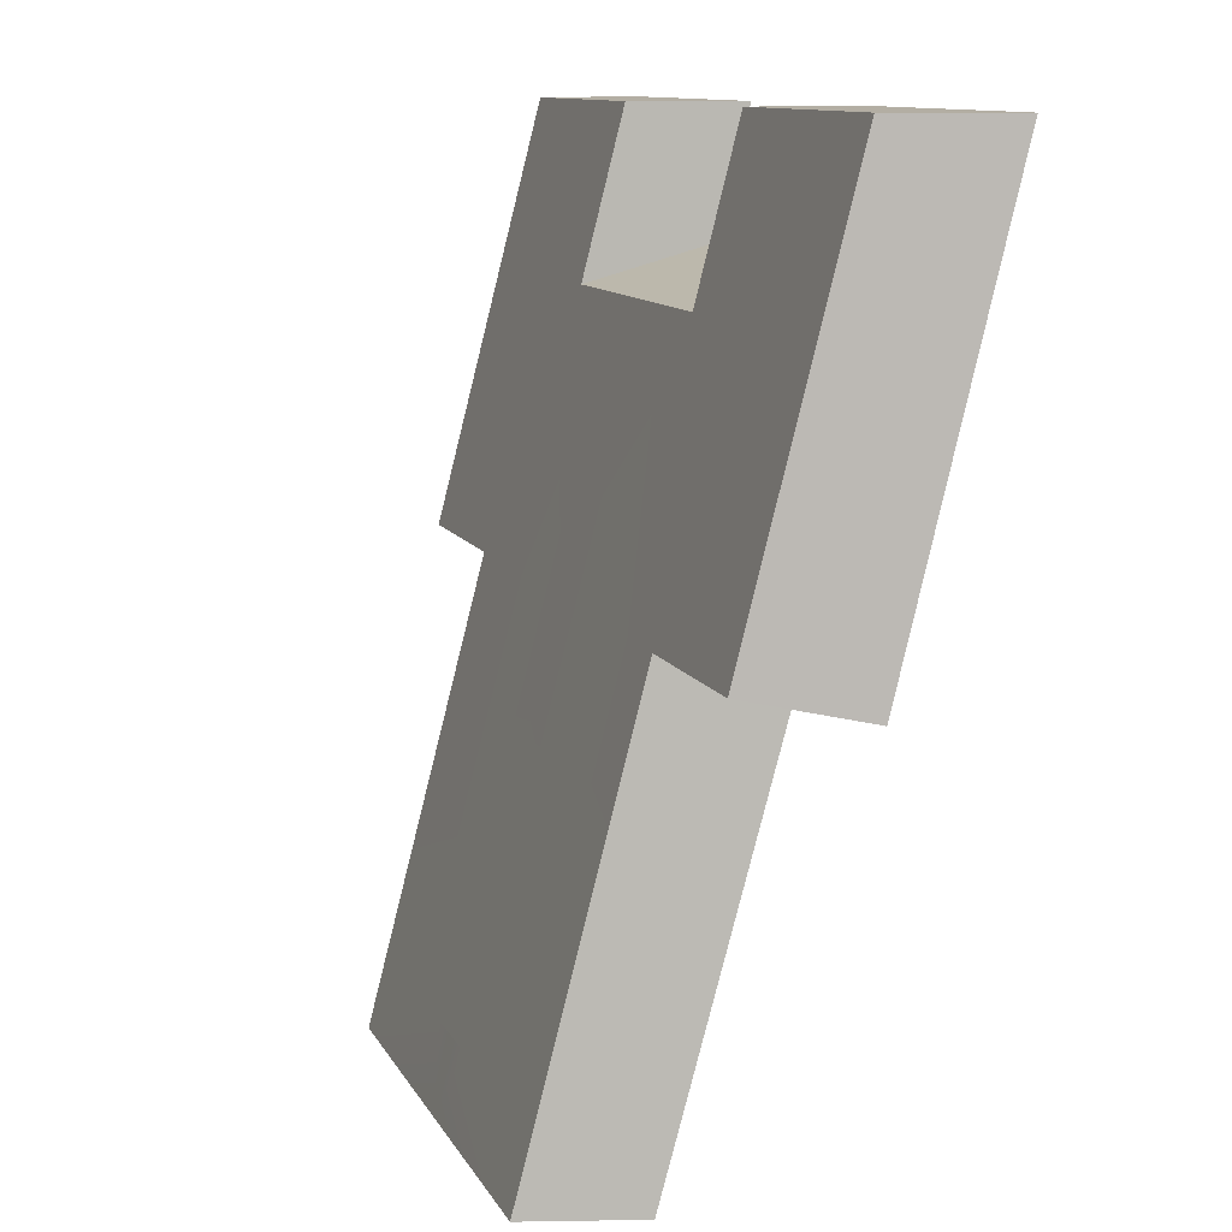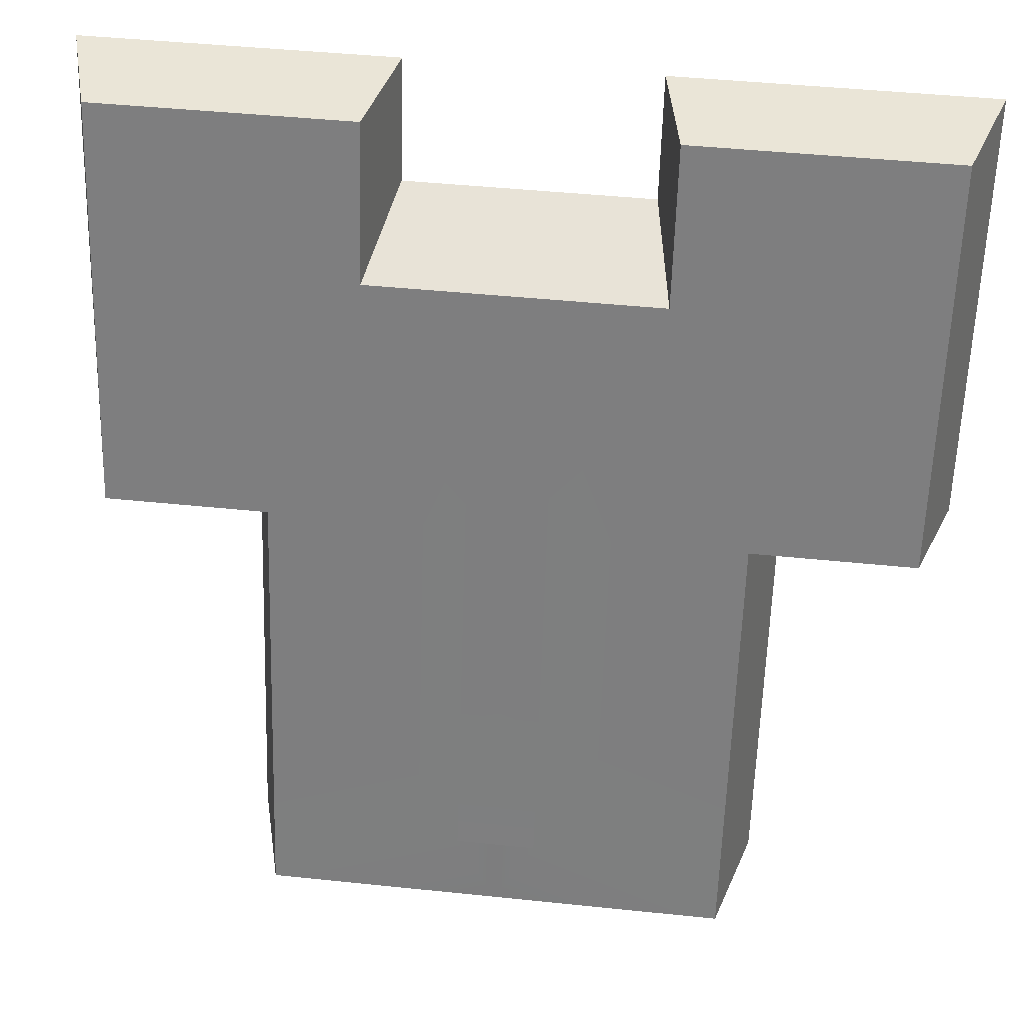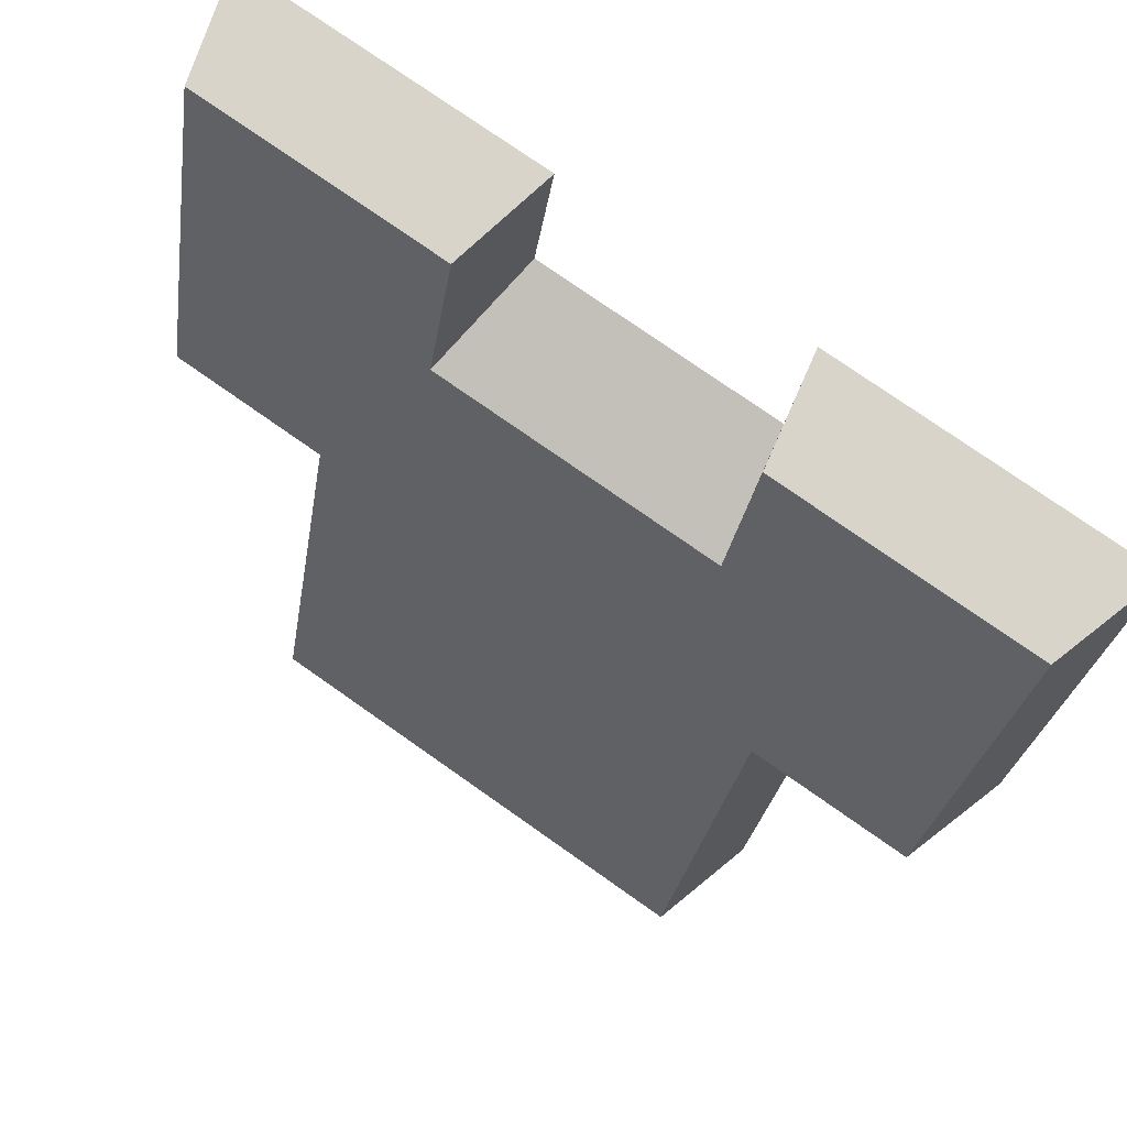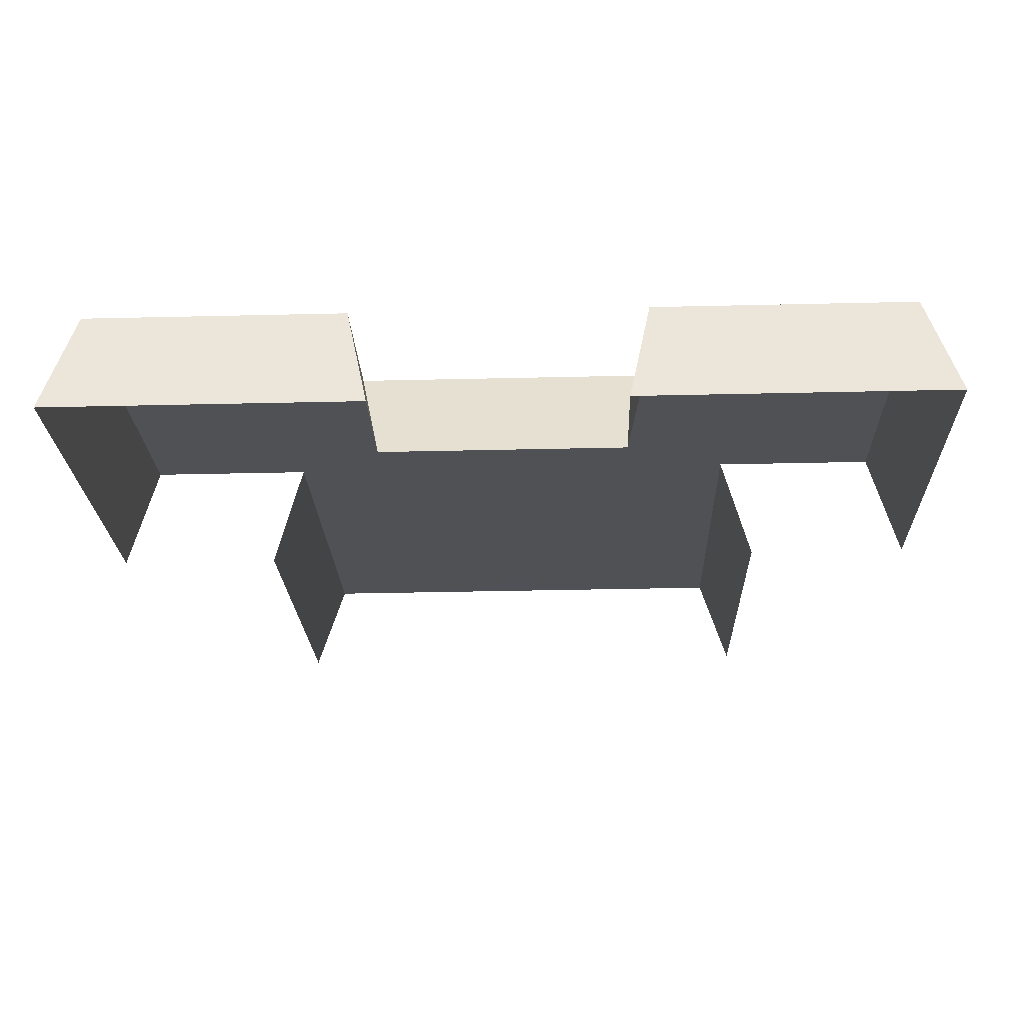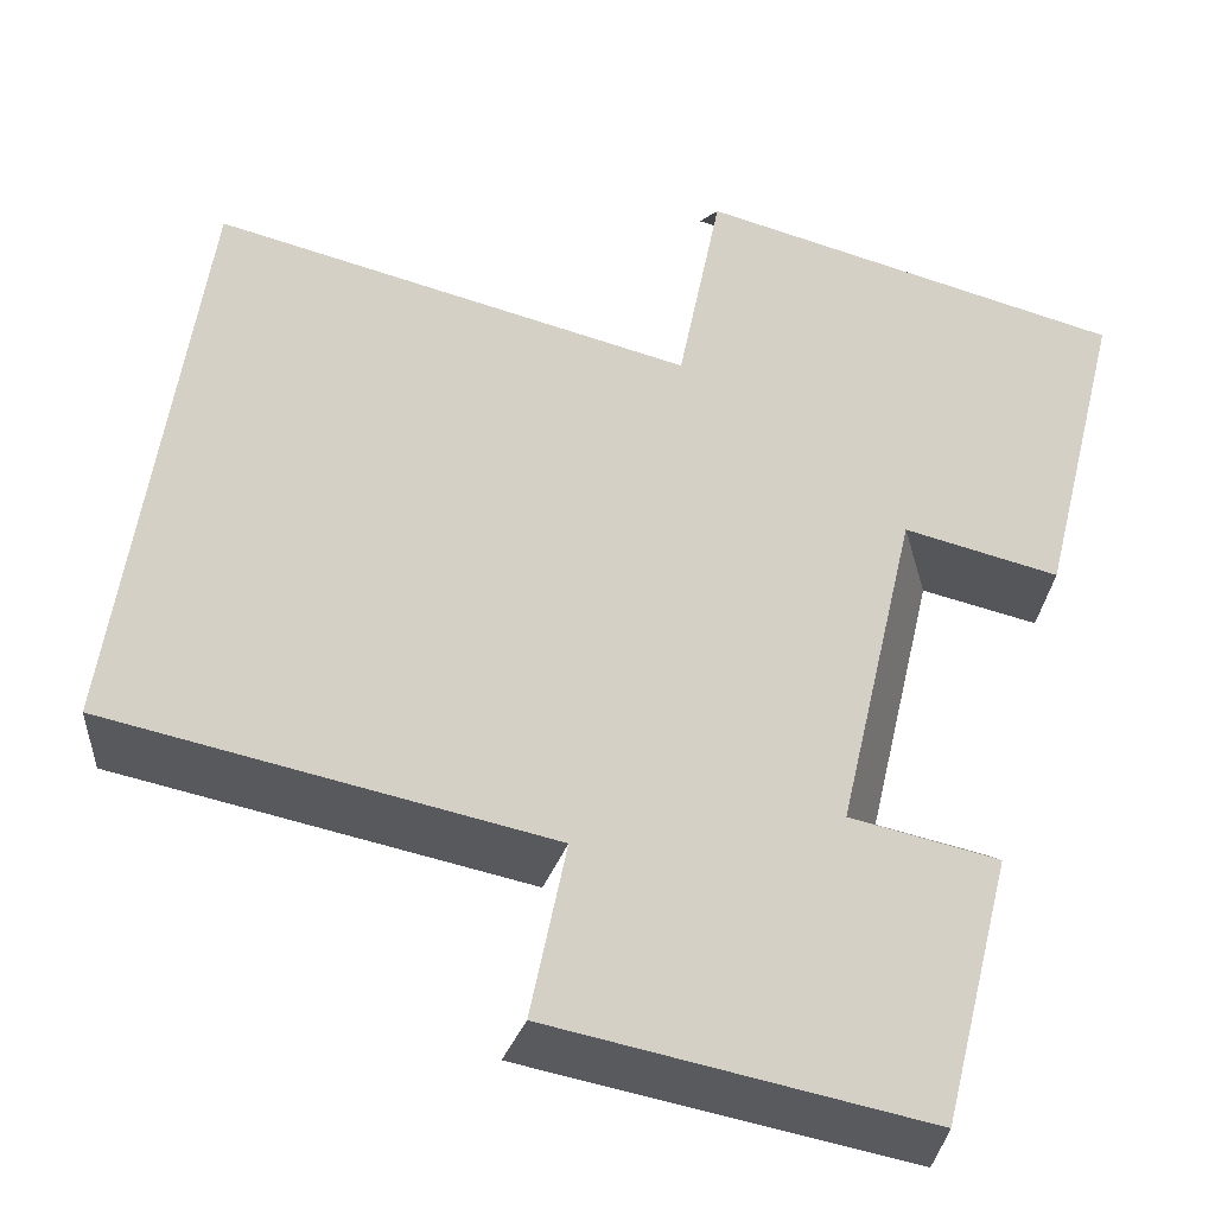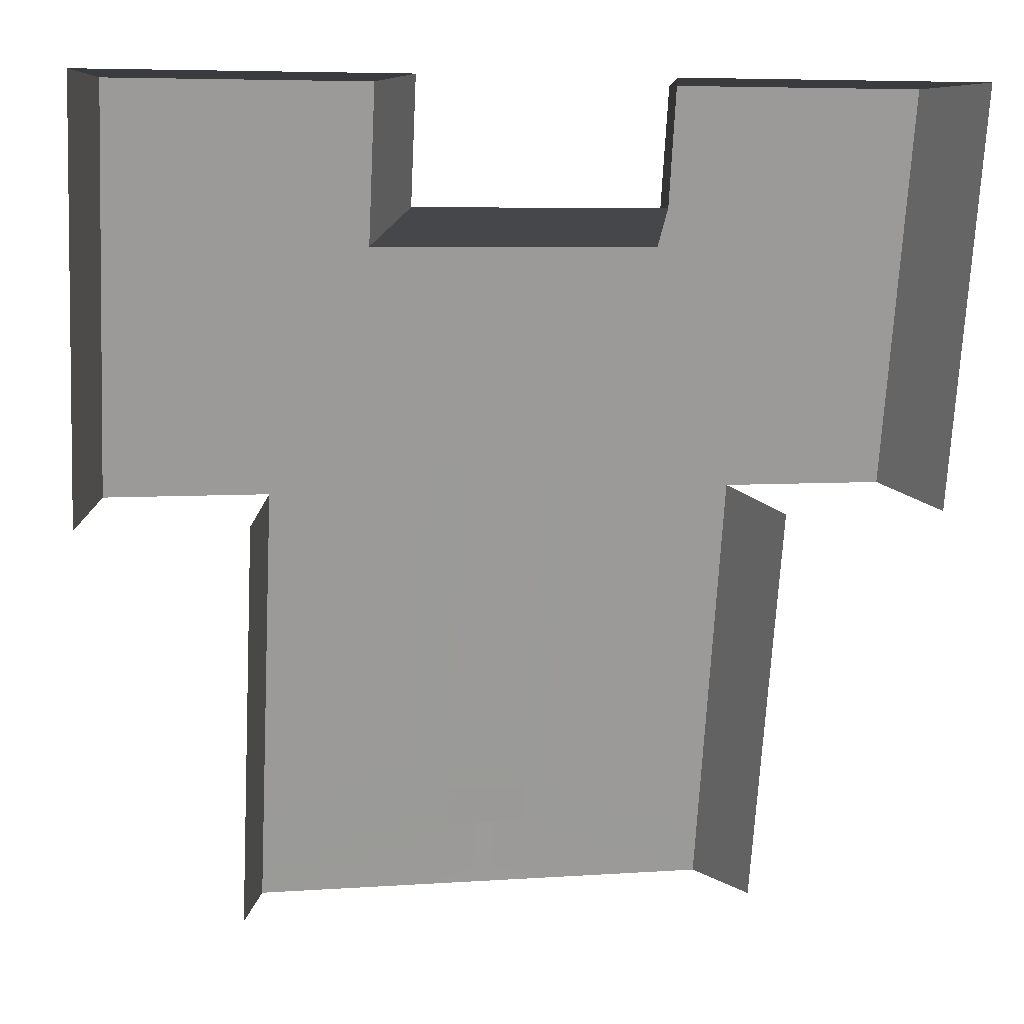
<metadata>
{"format":"obj","ext":"obj","renderer":"f3d","projection":"perspective","resolution":1024,"background":"white","views":[{"elev":10.9,"azim":72.1,"up":"+Y"},{"elev":44.1,"azim":7.0,"up":"+Y"},{"elev":75.4,"azim":35.2,"up":"+Y"},{"elev":-34.7,"azim":-178.2,"up":"+Z"},{"elev":75.2,"azim":102.9,"up":"+Z"},{"elev":6.1,"azim":168.2,"up":"+Y"}]}
</metadata>
<code>
g obj_wall_light
v -0.04699 0.5072 0.4284
v -0.04699 0.6571 0.3898
v -2.41e-09 0.6571 0.3898
v -1.145e-15 0.5072 0.4284
v -0 0.0791 0.5406
v -0.04699 0.0791 0.5406
v -0.4662 0.5072 0.4284
v -0.4662 0.9726 0.3087
v -0.1678 0.9726 0.3087
v -0.1678 0.7924 0.355
v -0.2757 0.5072 0.4284
v -0.04699 0.5072 0.4284
v -0.04699 0.6571 0.3898
v -2.869e-09 0.7924 0.355
v -2.41e-09 0.6571 0.3898
v -0.04699 0.0791 0.5406
v -0.2757 -3.457e-07 0.5605
v -0 -3.457e-07 0.5605
v -0 0.0791 0.5406
v -0.4662 0.5072 0.4284
v -0.5035 0.4836 0.3045
v -0.5035 0.9726 0.1847
v -0.4662 0.9726 0.3087
v -0.4662 0.9726 0.3087
v -0.5035 0.9726 0.1847
v -0.1426 0.9726 0.1847
v -0.1678 0.9726 0.3087
v -0.1678 0.9726 0.3087
v -0.1426 0.9726 0.1847
v -0.1426 0.8339 0.2184
v -0.1678 0.7924 0.355
v -0.2757 -3.457e-07 0.5605
v -0.3103 -3.457e-07 0.4366
v -0.3103 0.4836 0.3045
v -0.2757 0.5072 0.4284
v -0.1426 0.8339 0.2184
v -2.869e-09 0.8339 0.2184
v -2.869e-09 0.7924 0.355
v -0.1678 0.7924 0.355
v -2.41e-09 0.6571 0.3898
v 0.04699 0.6571 0.3898
v 0.04699 0.5072 0.4284
v -1.145e-15 0.5072 0.4284
v -0 0.0791 0.5406
v 0.04699 0.0791 0.5406
v 0.4662 0.5072 0.4284
v 0.1678 0.9726 0.3087
v 0.4662 0.9726 0.3087
v 0.1678 0.7924 0.355
v 0.2757 0.5072 0.4284
v 0.04699 0.5072 0.4284
v 0.04699 0.6571 0.3898
v -2.869e-09 0.7924 0.355
v -2.41e-09 0.6571 0.3898
v 0.04699 0.0791 0.5406
v 0.2757 -3.457e-07 0.5605
v -0 -3.457e-07 0.5605
v -0 0.0791 0.5406
v 0.4662 0.5072 0.4284
v 0.4662 0.9726 0.3087
v 0.5035 0.9726 0.1847
v 0.5035 0.4836 0.3045
v 0.4662 0.9726 0.3087
v 0.1678 0.9726 0.3087
v 0.1426 0.9726 0.1847
v 0.5035 0.9726 0.1847
v 0.1678 0.9726 0.3087
v 0.1678 0.7924 0.355
v 0.1426 0.8339 0.2184
v 0.1426 0.9726 0.1847
v 0.2757 -3.457e-07 0.5605
v 0.2757 0.5072 0.4284
v 0.3103 0.4836 0.3045
v 0.3103 -3.457e-07 0.4366
v -2.869e-09 0.7924 0.355
v -2.869e-09 0.8339 0.2184
v 0.1426 0.8339 0.2184
v 0.1678 0.7924 0.355
g obj_wall_light_0
f 3 2 1
f 4 3 1
f 5 4 1
f 6 5 1
f 9 8 7
f 10 9 7
f 11 10 7
f 11 12 10
f 12 13 10
f 10 13 14
f 13 15 14
f 16 12 11
f 17 16 11
f 17 18 16
f 18 19 16
f 22 21 20
f 23 22 20
f 26 25 24
f 27 26 24
f 30 29 28
f 31 30 28
f 34 33 32
f 35 34 32
f 38 37 36
f 39 38 36
f 42 41 40
f 43 42 40
f 42 43 44
f 45 42 44
f 48 47 46
f 47 49 46
f 49 50 46
f 51 50 49
f 52 51 49
f 52 49 53
f 54 52 53
f 50 51 55
f 56 50 55
f 56 55 57
f 55 58 57
f 61 60 59
f 62 61 59
f 65 64 63
f 66 65 63
f 69 68 67
f 70 69 67
f 73 72 71
f 74 73 71
f 77 76 75
f 78 77 75

</code>
